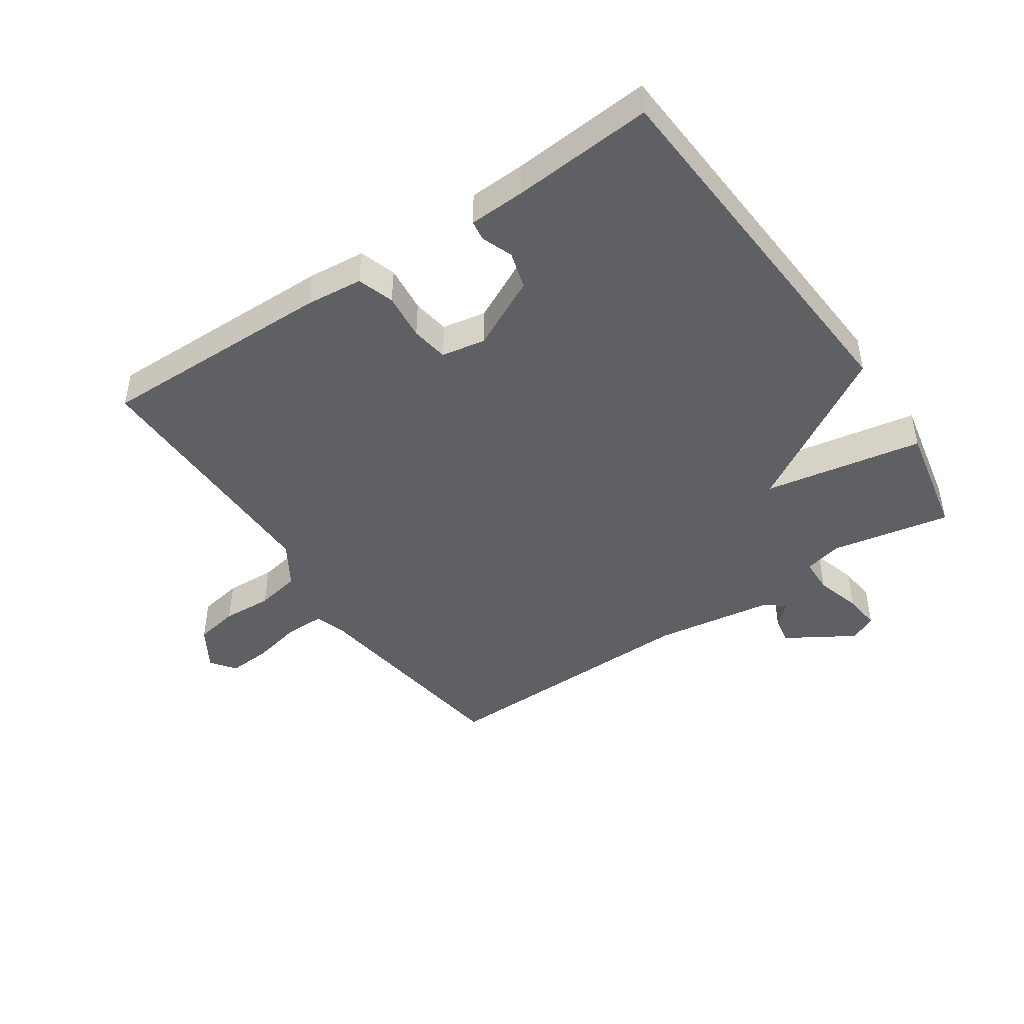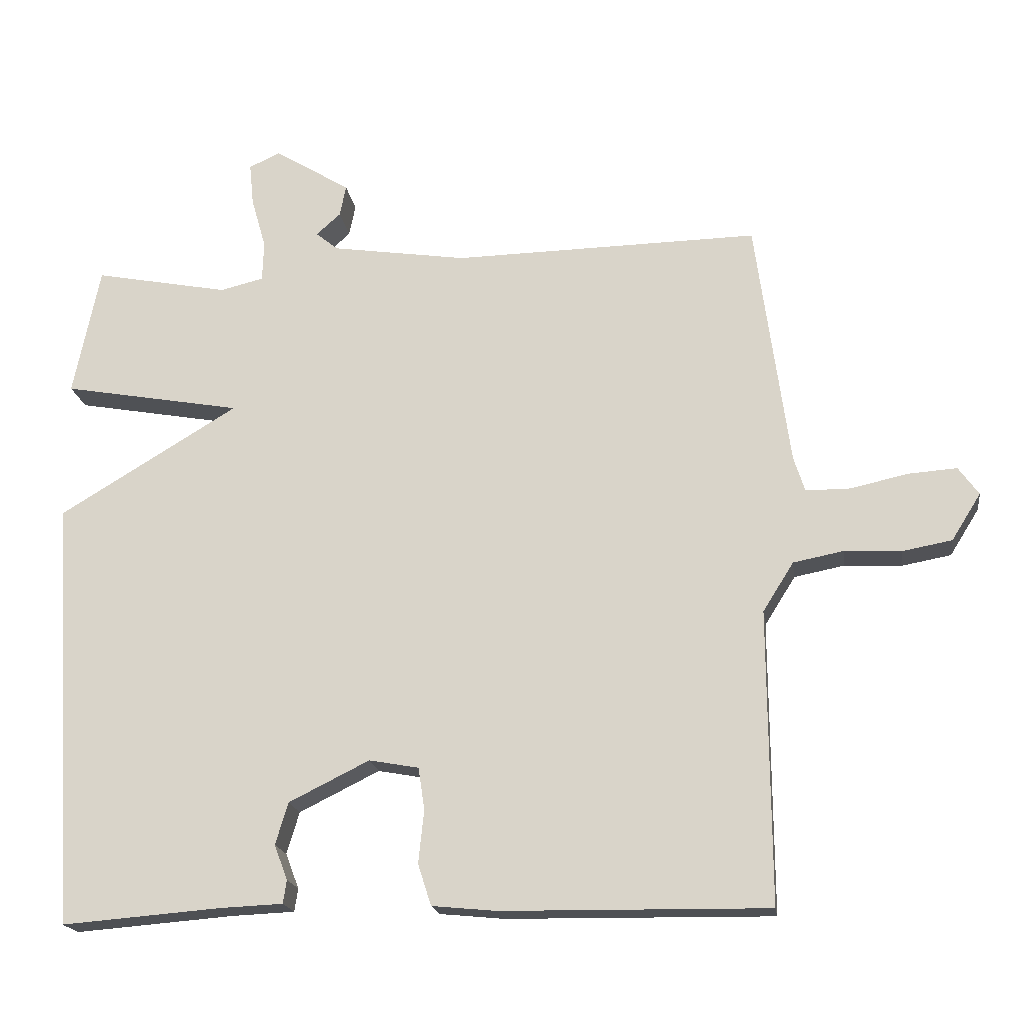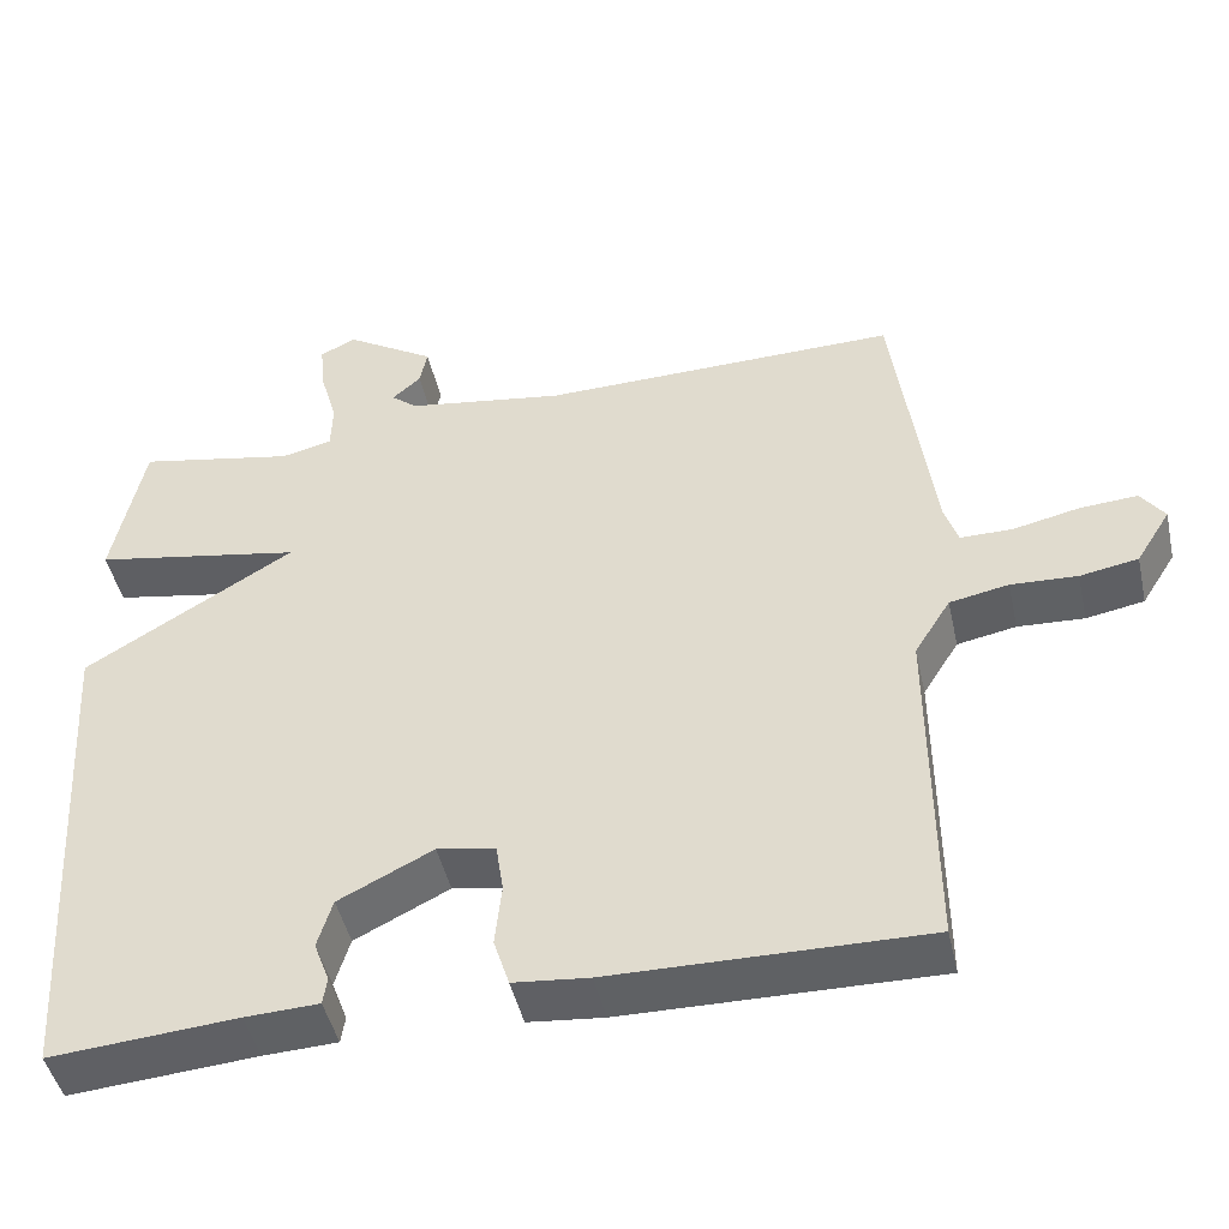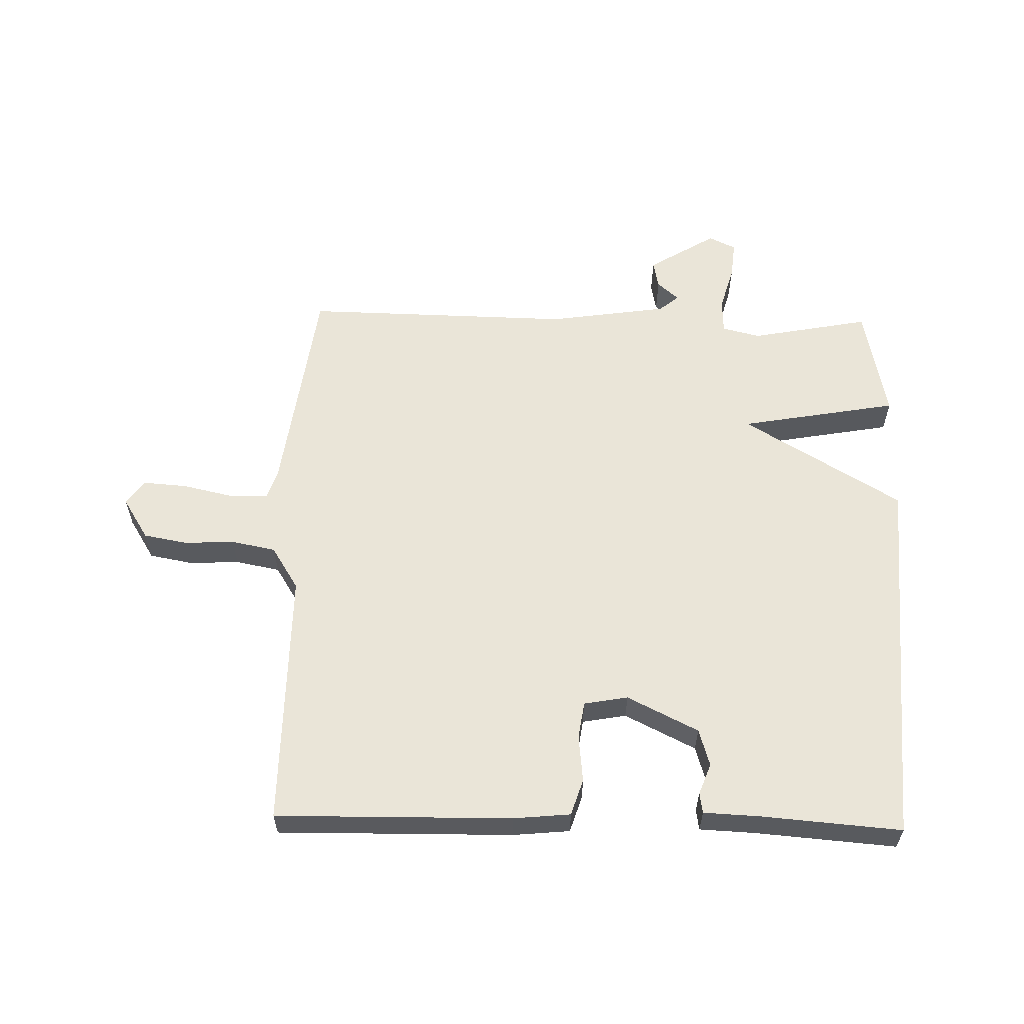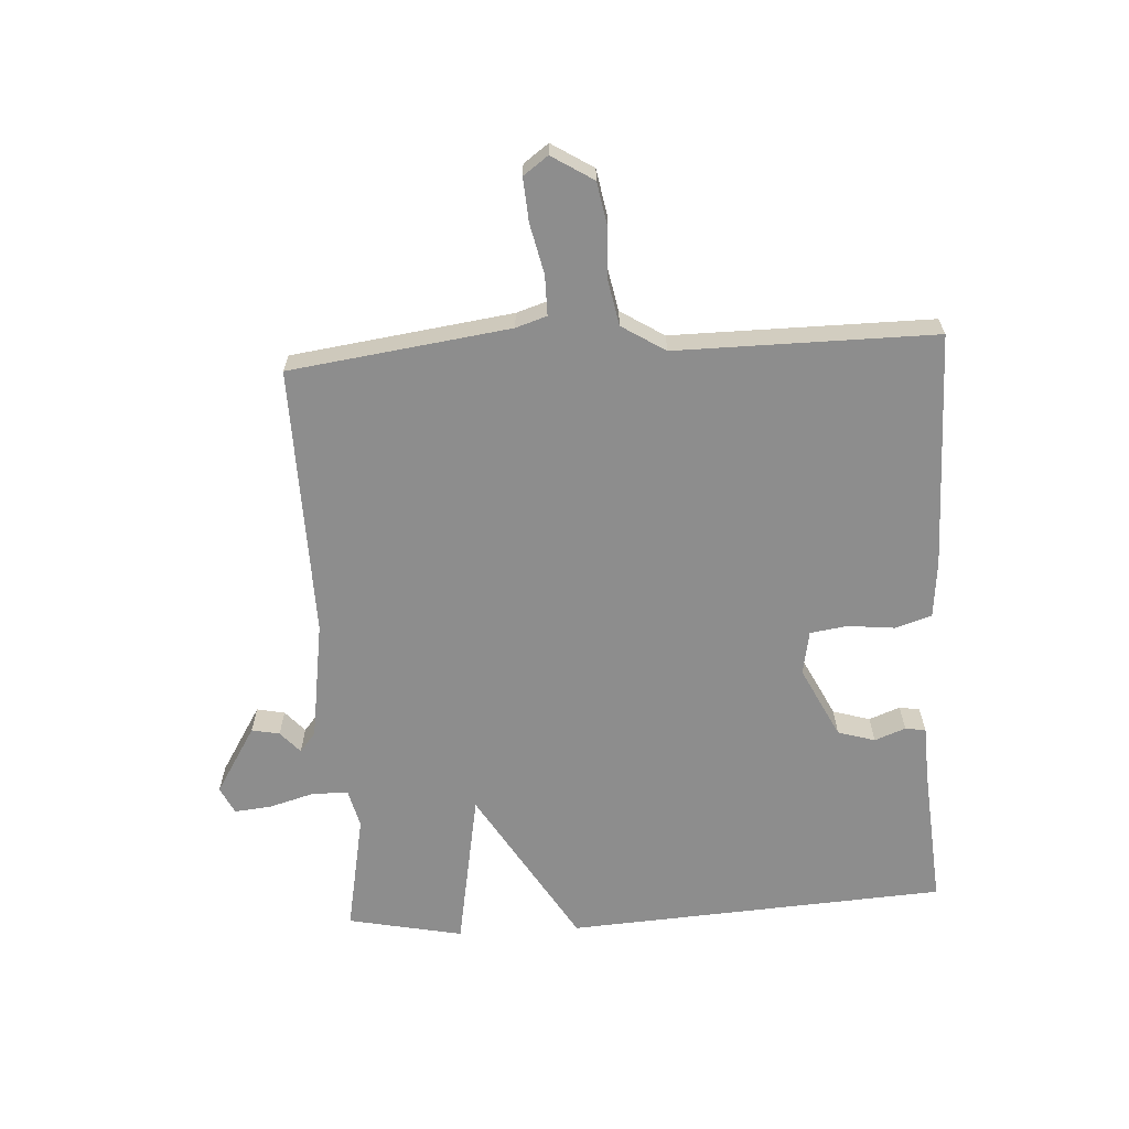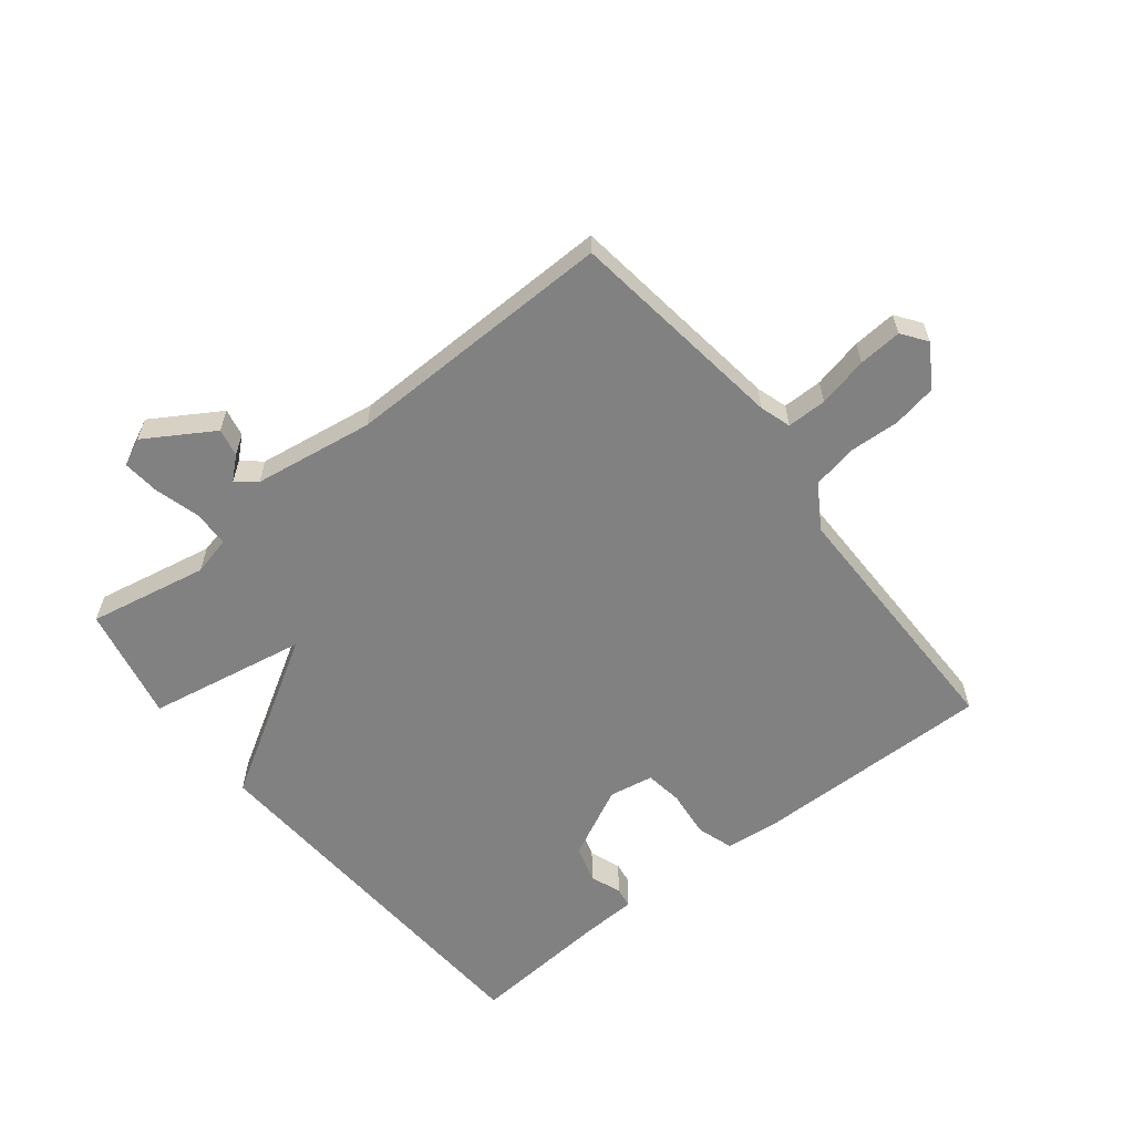
<metadata>
{"format":"obj","ext":"obj","renderer":"f3d","projection":"perspective","resolution":1024,"background":"white","views":[{"elev":-45.1,"azim":-145.8,"up":"+Y"},{"elev":-18.7,"azim":8.2,"up":"+Z"},{"elev":-46.1,"azim":12.5,"up":"+Z"},{"elev":58.8,"azim":-178.6,"up":"+Y"},{"elev":-64.6,"azim":93.4,"up":"+Y"},{"elev":-60.5,"azim":38.3,"up":"+Y"}]}
</metadata>
<code>
v -0.5 0.07 0.5
v -0.308 0.07 0.463
v -0.246 0.07 0.478
v -0.244 0.07 0.535
v -0.265 0.07 0.609
v -0.271 0.07 0.669
v -0.227 0.07 0.69
v -0.118 0.07 0.623
v -0.127 0.07 0.578
v -0.162 0.07 0.547
v -0.13 0.07 0.521
v 0.063 0.07 0.492
v 0.5 0.07 0.5
v 0.548 0.07 0.145
v 0.564 0.07 0.095
v 0.628 0.07 0.095
v 0.709 0.07 0.113
v 0.779 0.07 0.118
v 0.808 0.07 0.078
v 0.766 0.07 0.011
v 0.695 0.07 -0.002
v 0.614 0.07 0.002
v 0.542 0.07 -0.012
v 0.498 0.07 -0.082
v 0.5 0.07 -0.5
v 0.119 0.07 -0.495
v 0.027 0.07 -0.486
v 0.008 0.07 -0.427
v 0.016 0.07 -0.351
v 0.007 0.07 -0.291
v -0.064 0.07 -0.278
v -0.179 0.07 -0.335
v -0.197 0.07 -0.395
v -0.178 0.07 -0.445
v -0.183 0.07 -0.478
v -0.273 0.07 -0.482
v -0.5 0.07 -0.5
v -0.538 0.07 0.114
v -0.282 0.07 0.268
v -0.538 0.07 0.314
v -0.5 0 0.5
v -0.308 0 0.463
v -0.246 0 0.478
v -0.244 0 0.535
v -0.265 0 0.609
v -0.271 0 0.669
v -0.227 0 0.69
v -0.118 0 0.623
v -0.127 0 0.578
v -0.162 0 0.547
v -0.13 0 0.521
v 0.063 0 0.492
v 0.5 0 0.5
v 0.548 0 0.145
v 0.564 0 0.095
v 0.628 0 0.095
v 0.709 0 0.113
v 0.779 0 0.118
v 0.808 0 0.078
v 0.766 0 0.011
v 0.695 0 -0.002
v 0.614 0 0.002
v 0.542 0 -0.012
v 0.498 0 -0.082
v 0.5 0 -0.5
v 0.119 0 -0.495
v 0.027 0 -0.486
v 0.008 0 -0.427
v 0.016 0 -0.351
v 0.007 0 -0.291
v -0.064 0 -0.278
v -0.179 0 -0.335
v -0.197 0 -0.395
v -0.178 0 -0.445
v -0.183 0 -0.478
v -0.273 0 -0.482
v -0.5 0 -0.5
v -0.538 0 0.114
v -0.282 0 0.268
v -0.538 0 0.314
f 39 40 1 2
f 36 37 38 39
f 33 34 35 36
f 32 33 36 39
f 39 2 3
f 32 39 3
f 31 32 3
f 27 28 29
f 26 27 29
f 25 26 29
f 24 25 29
f 23 24 29 30
f 20 21 22
f 19 20 22
f 18 19 22
f 17 18 22
f 16 17 22
f 15 16 22 23
f 31 3 4
f 30 31 4
f 23 30 4
f 15 23 4
f 14 15 4
f 8 9 10
f 7 8 10
f 6 7 10
f 5 6 10
f 4 5 10
f 4 10 11
f 14 4 11 12
f 12 13 14
f 42 41 80 79
f 79 78 77 76
f 76 75 74 73
f 79 76 73 72
f 43 42 79
f 43 79 72
f 43 72 71
f 69 68 67
f 69 67 66
f 69 66 65
f 69 65 64
f 70 69 64 63
f 62 61 60
f 62 60 59
f 62 59 58
f 62 58 57
f 62 57 56
f 63 62 56 55
f 44 43 71
f 44 71 70
f 44 70 63
f 44 63 55
f 44 55 54
f 50 49 48
f 50 48 47
f 50 47 46
f 50 46 45
f 50 45 44
f 51 50 44
f 52 51 44 54
f 54 53 52
f 1 41 42 2
f 2 42 43 3
f 3 43 44 4
f 4 44 45 5
f 5 45 46 6
f 6 46 47 7
f 7 47 48 8
f 8 48 49 9
f 9 49 50 10
f 10 50 51 11
f 11 51 52 12
f 12 52 53 13
f 13 53 54 14
f 14 54 55 15
f 15 55 56 16
f 16 56 57 17
f 17 57 58 18
f 18 58 59 19
f 19 59 60 20
f 20 60 61 21
f 21 61 62 22
f 22 62 63 23
f 23 63 64 24
f 24 64 65 25
f 25 65 66 26
f 26 66 67 27
f 27 67 68 28
f 28 68 69 29
f 29 69 70 30
f 30 70 71 31
f 31 71 72 32
f 32 72 73 33
f 33 73 74 34
f 34 74 75 35
f 35 75 76 36
f 36 76 77 37
f 37 77 78 38
f 38 78 79 39
f 39 79 80 40
f 40 80 41 1

</code>
